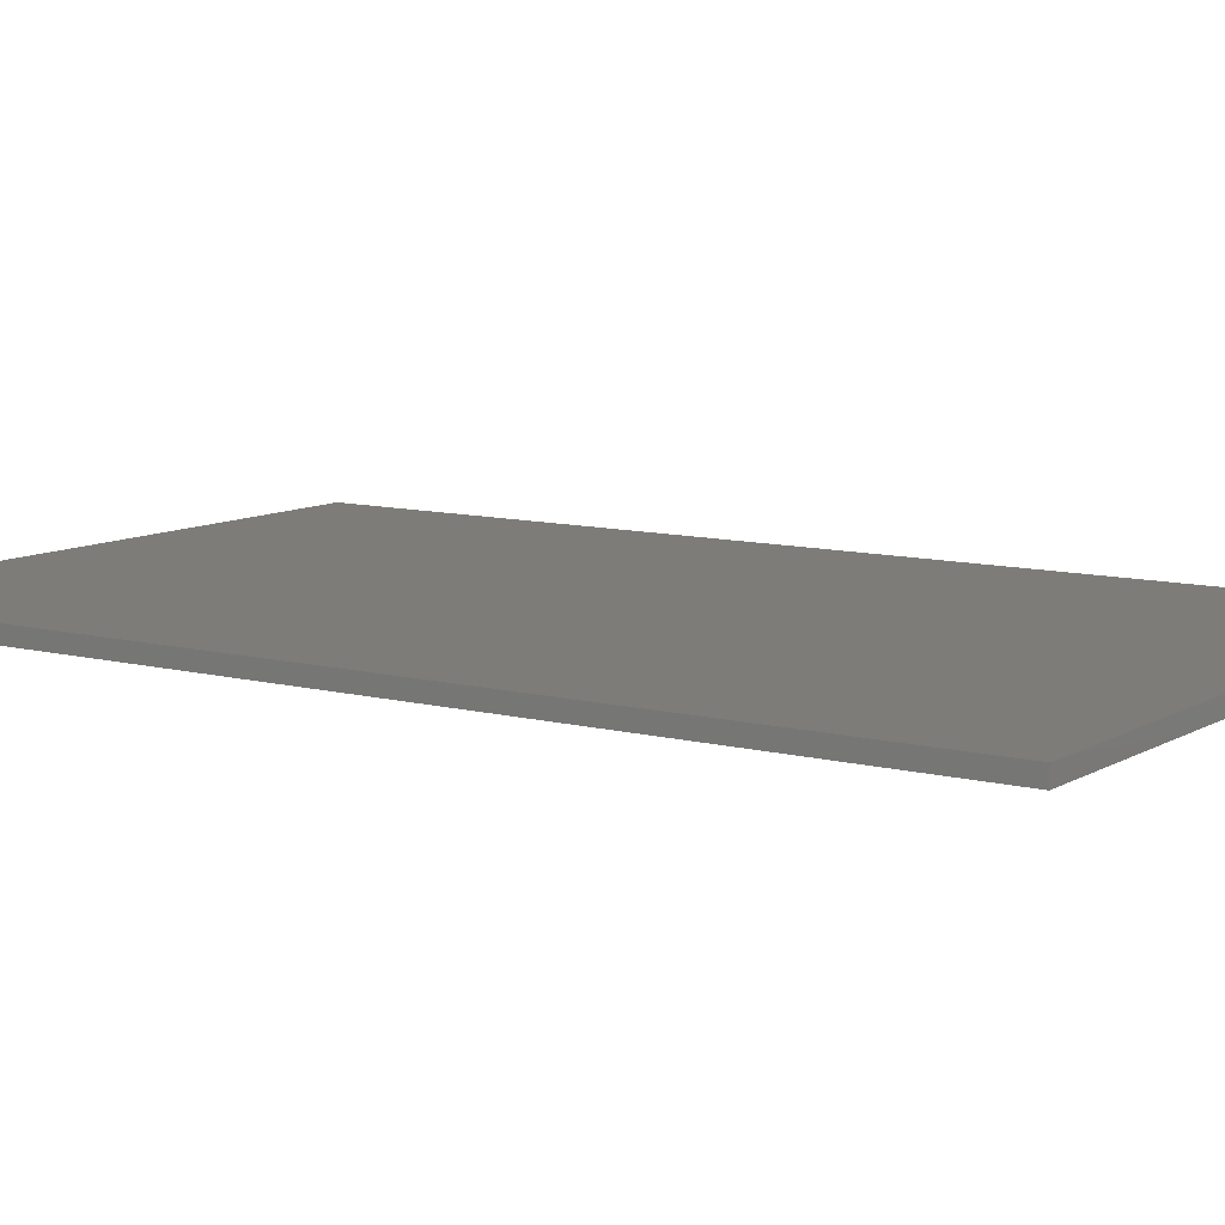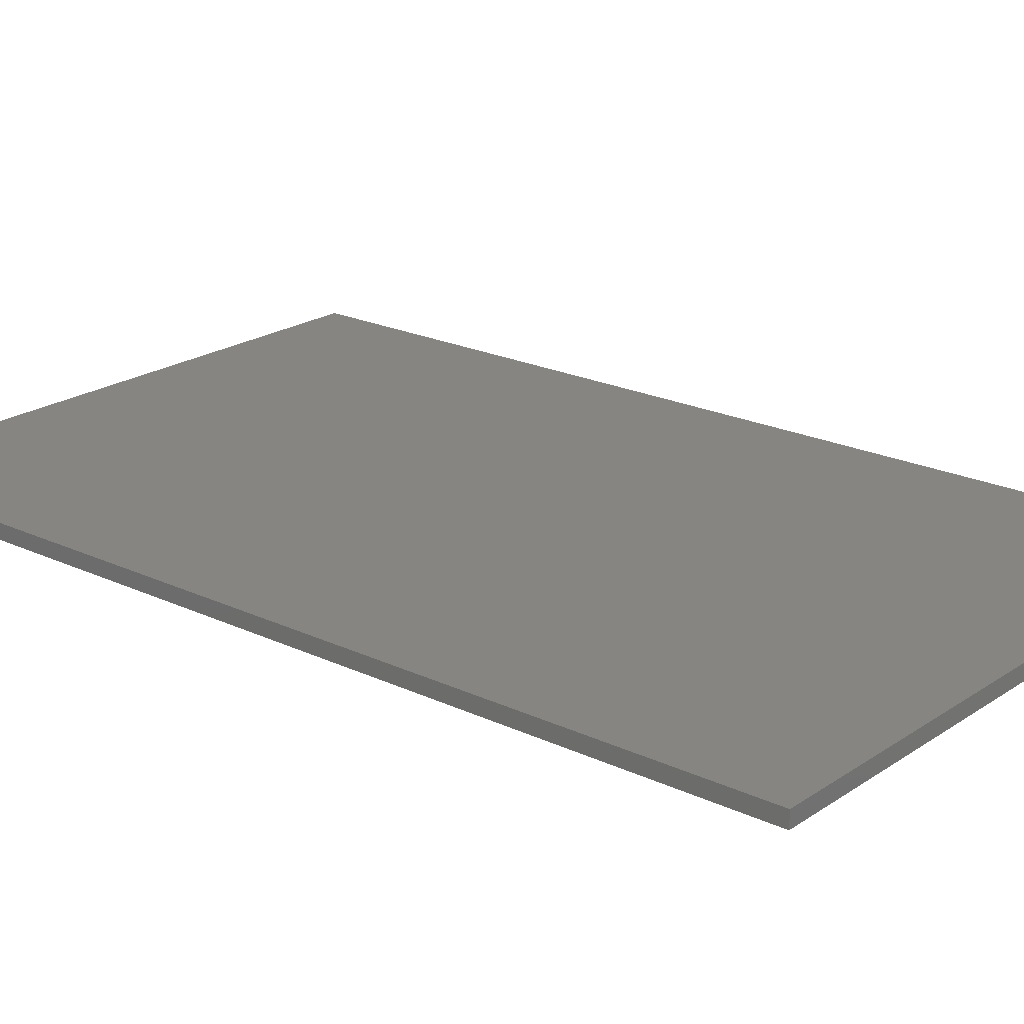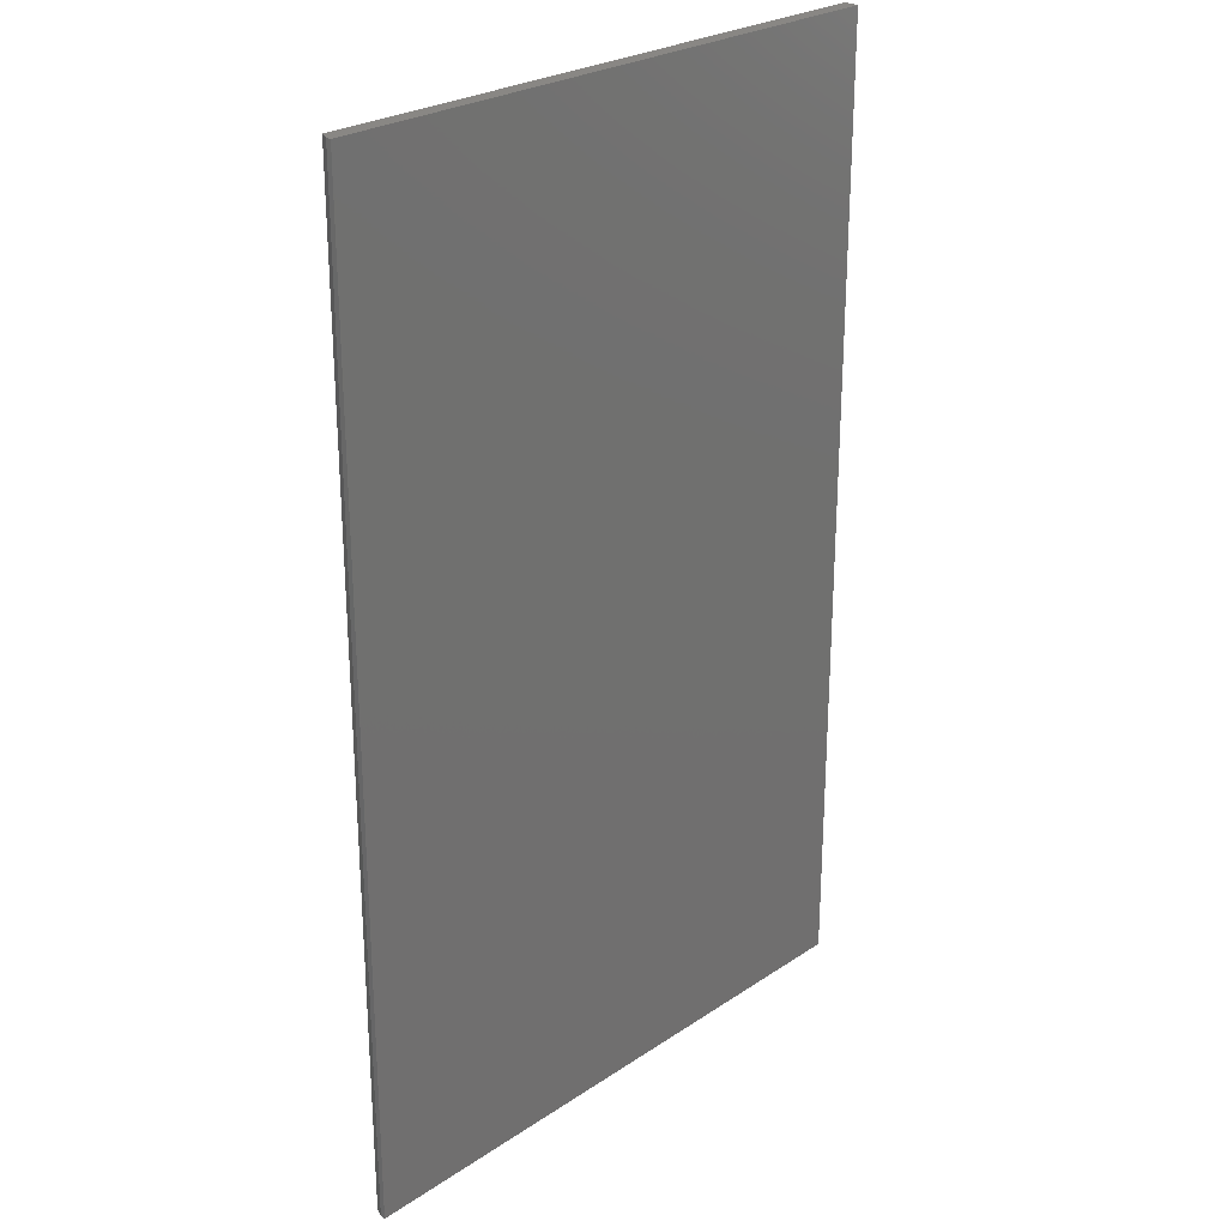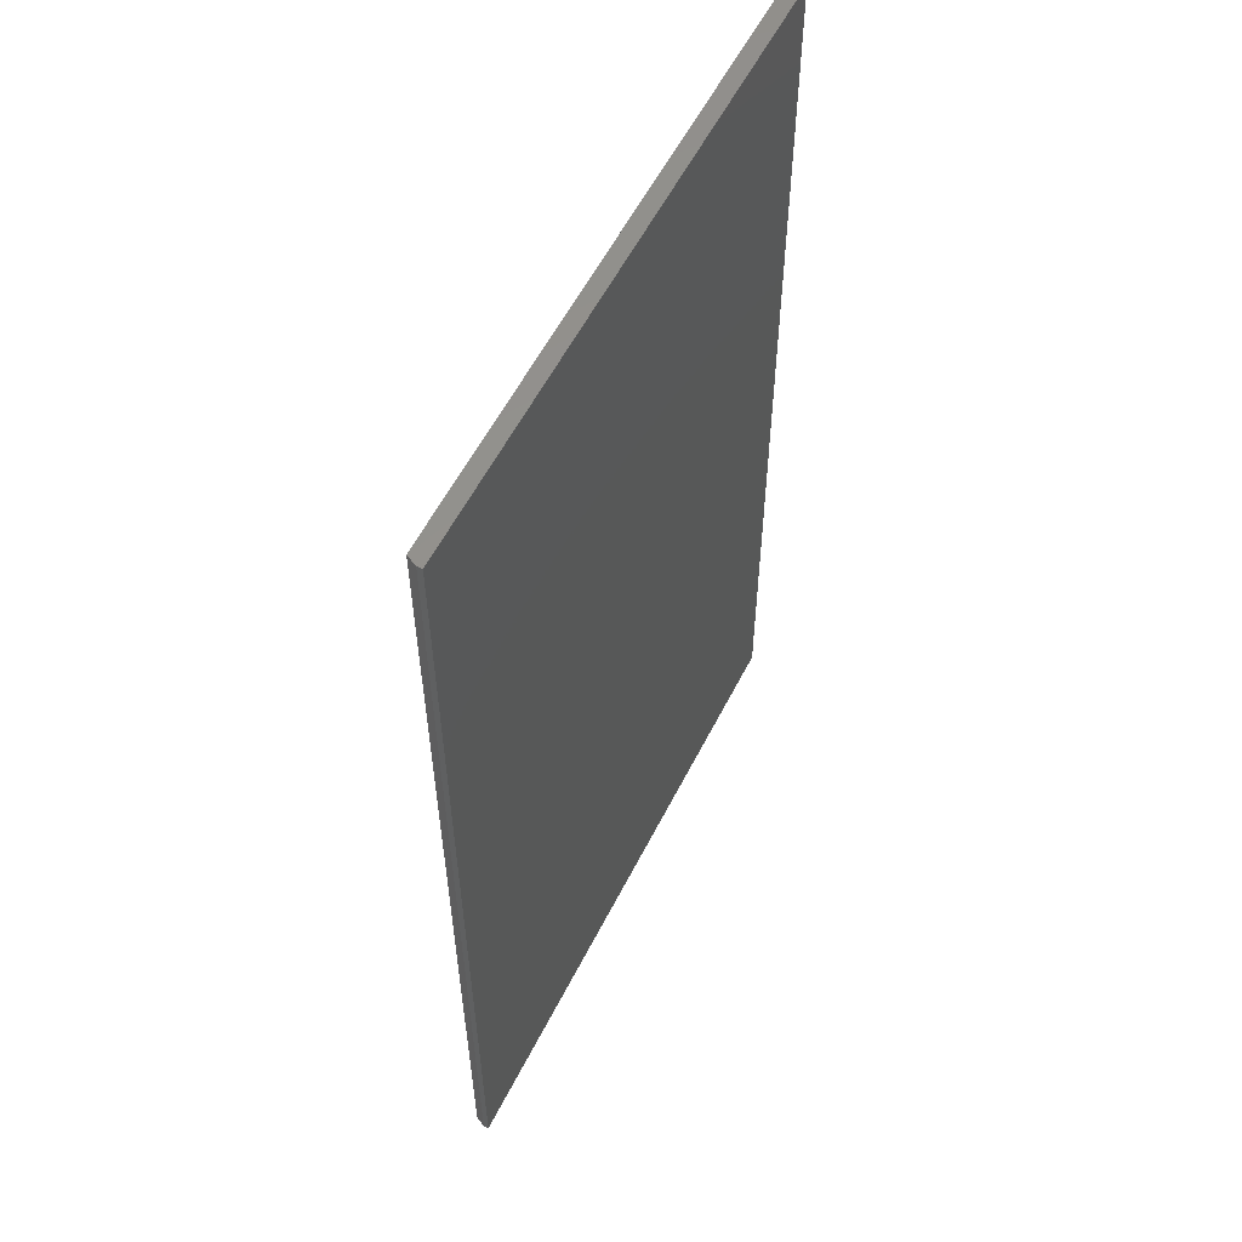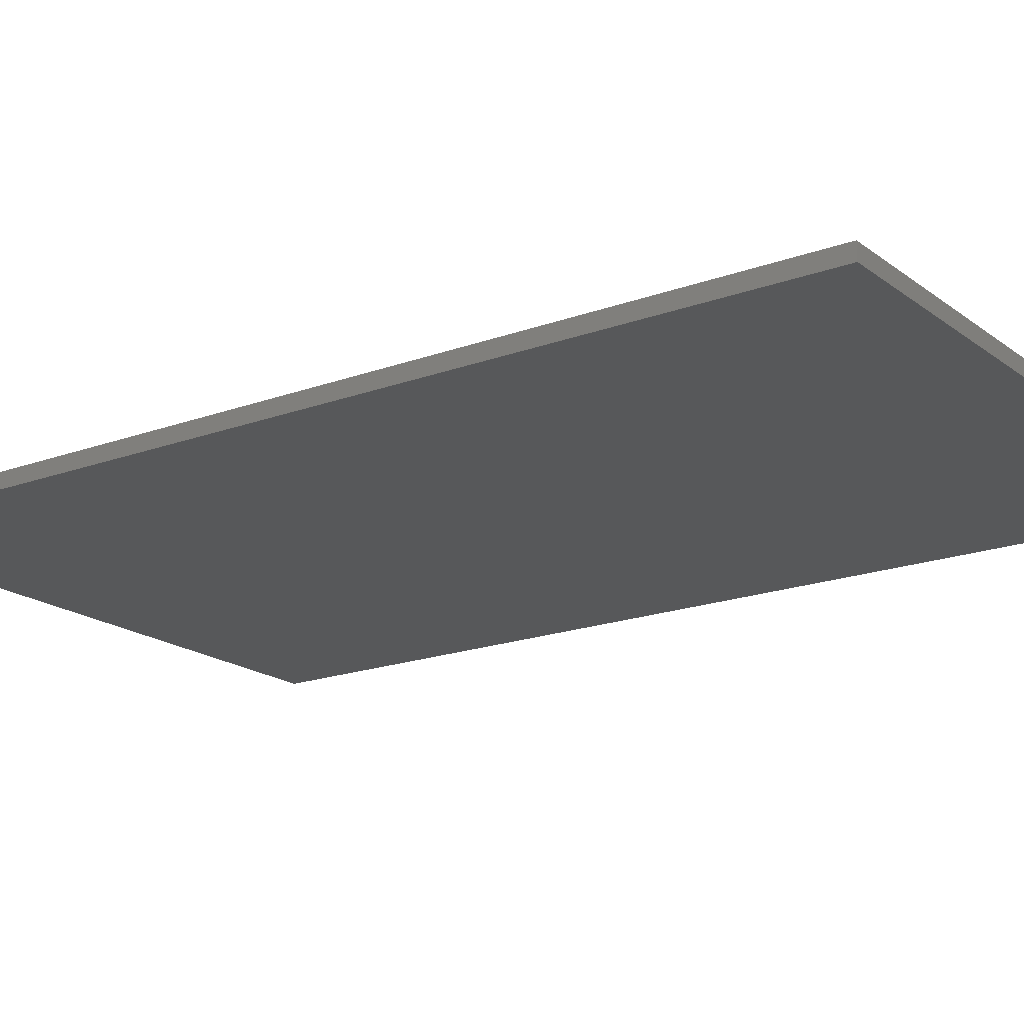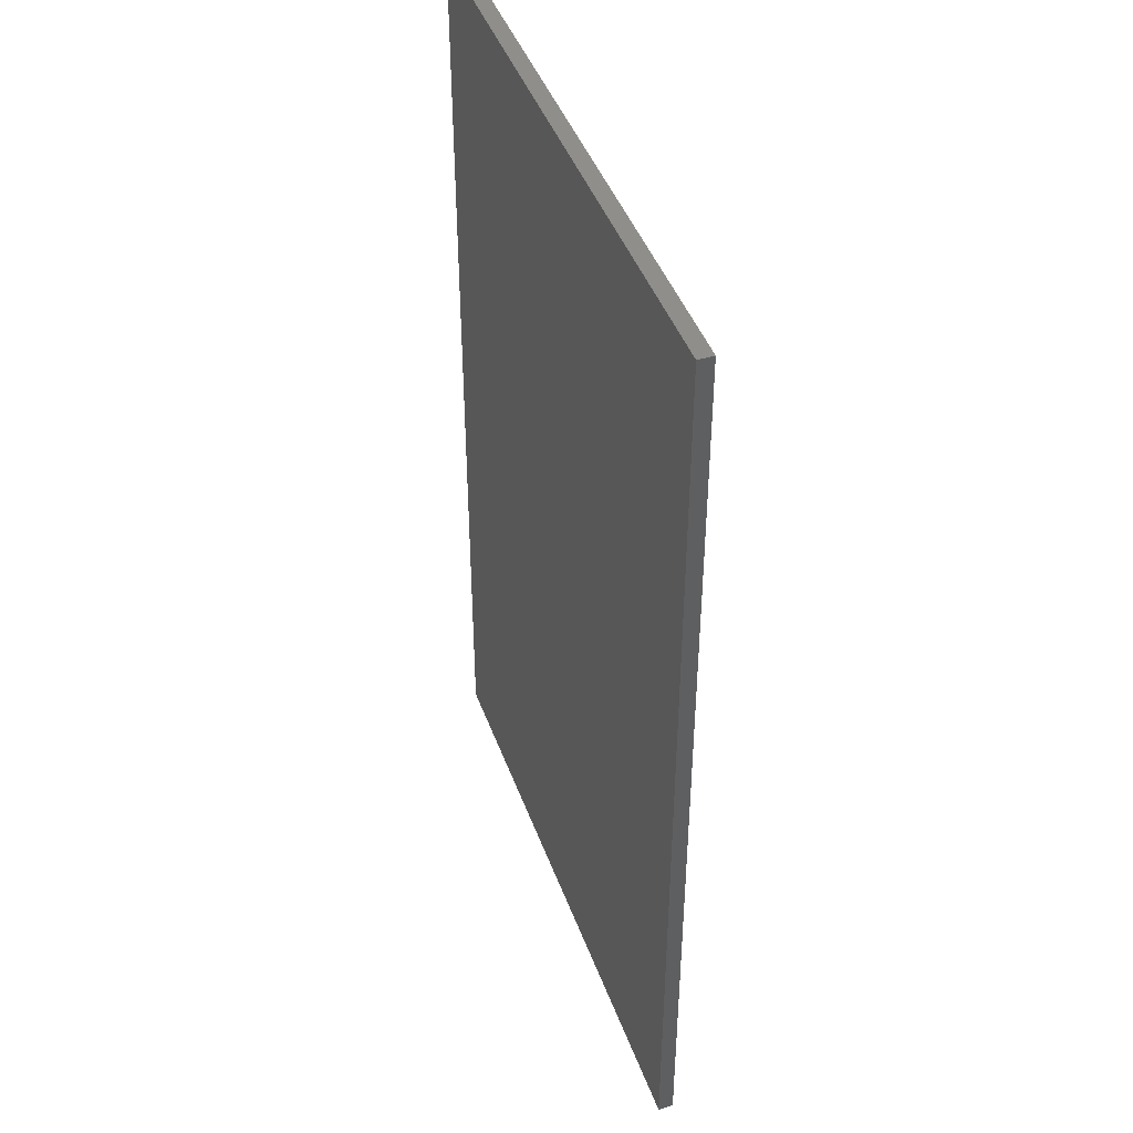
<metadata>
{"format":"stl","ext":"stl","renderer":"f3d","projection":"perspective","resolution":1024,"background":"white","views":[{"elev":9.6,"azim":124.2,"up":"+Y"},{"elev":21.2,"azim":130.1,"up":"+Y"},{"elev":25.9,"azim":-46.5,"up":"+Z"},{"elev":57.2,"azim":-63.3,"up":"+Z"},{"elev":-18.5,"azim":125.4,"up":"+Y"},{"elev":44.2,"azim":70.6,"up":"+Z"}]}
</metadata>
<code>
# stl→obj: 10 verts, 16 faces
v -0.4609 0.02344 -0.75
v -0.4609 0.02344 0.75
v 0.4628 0.02344 -0.75
v 0.4628 0.02344 0.75
v -0.4688 0.007812 0.75
v -0.4688 0.007812 -0.75
v -0.4688 1.665e-16 0.75
v -0.4688 0 -0.75
v 0.4628 2.182e-16 0.75
v 0.4628 5.171e-17 -0.75
f 1 2 3
f 3 2 4
f 5 6 7
f 7 6 8
f 5 7 2
f 2 7 9
f 2 9 4
f 6 1 8
f 8 1 3
f 8 3 10
f 2 1 5
f 5 1 6
f 8 10 7
f 7 10 9
f 3 4 10
f 10 4 9

</code>
